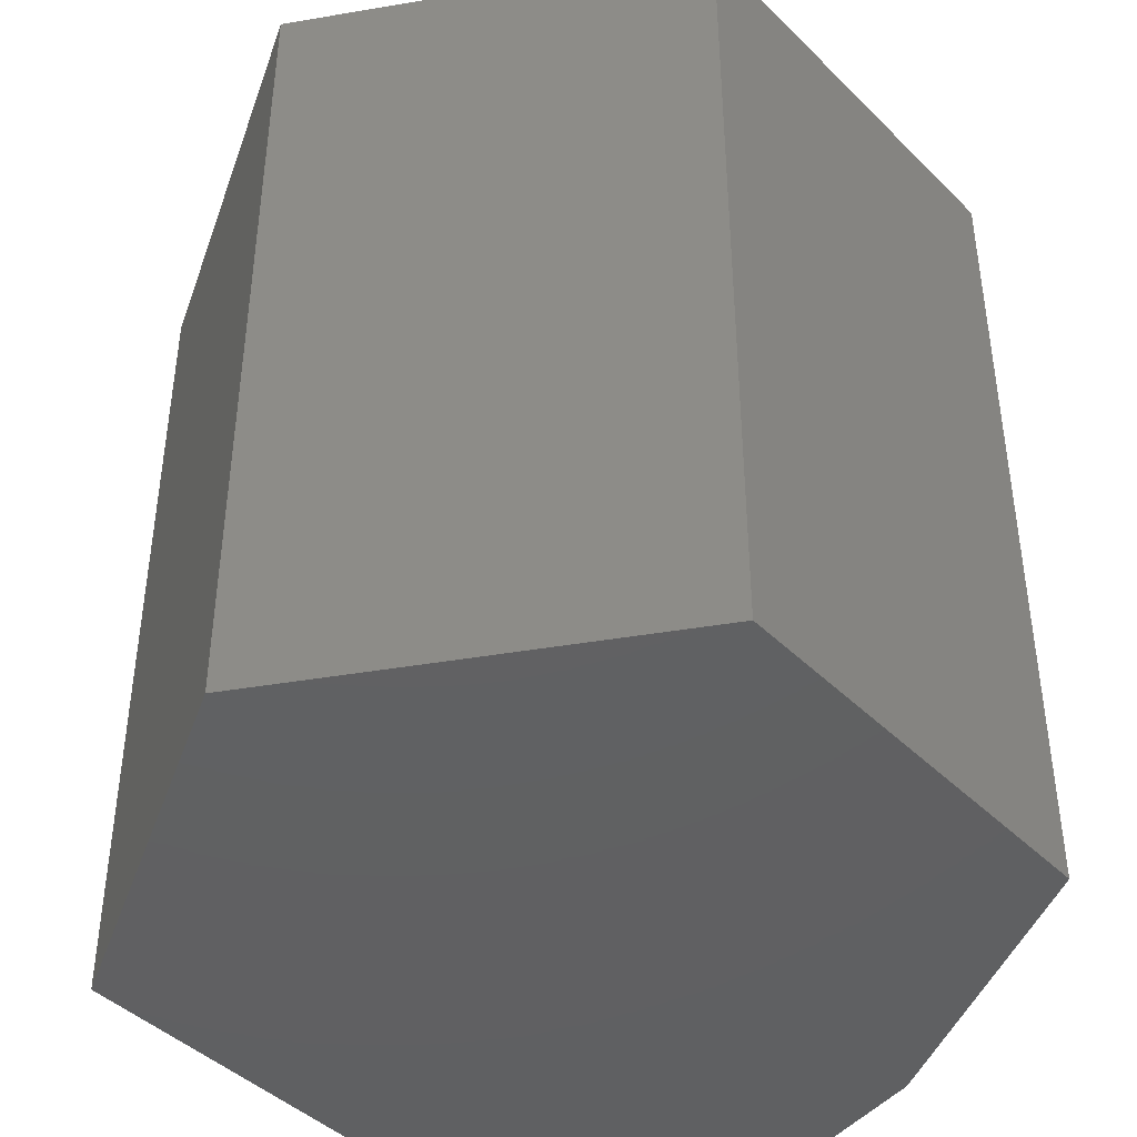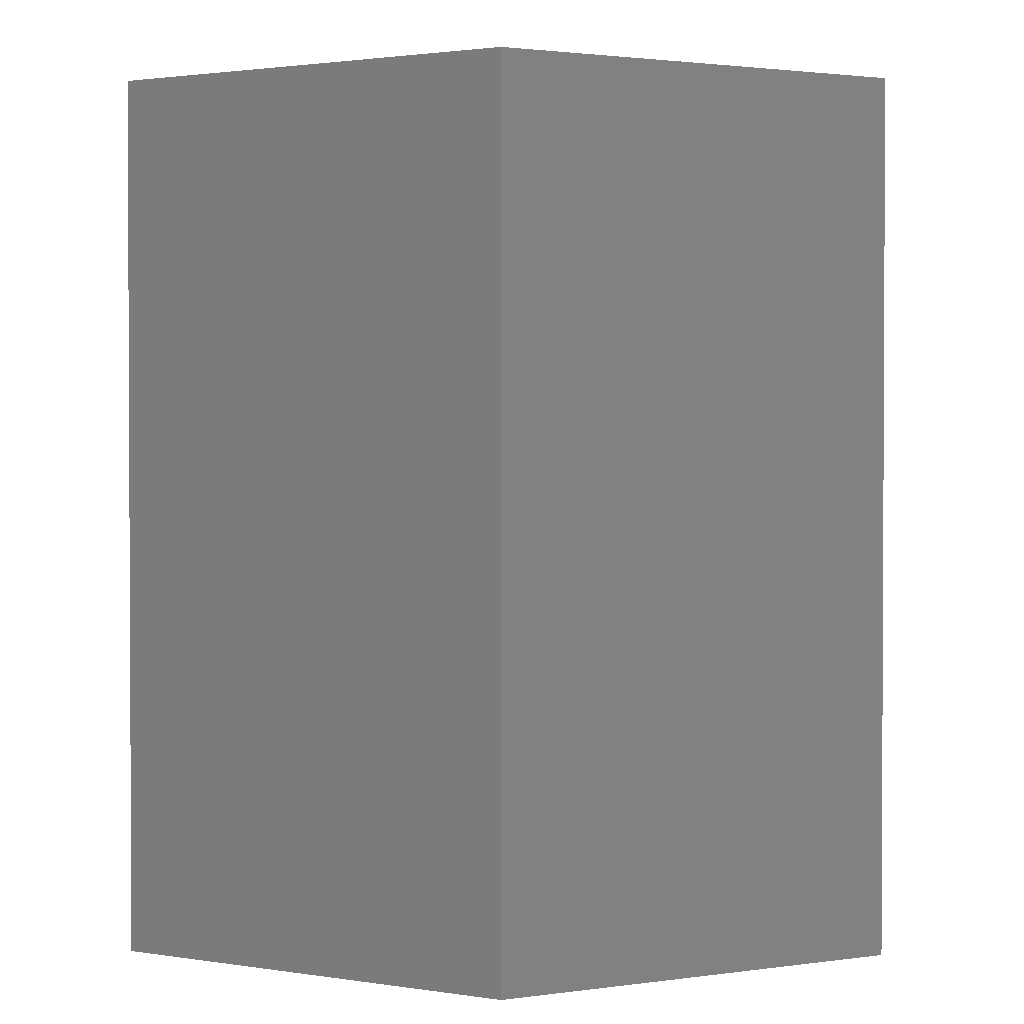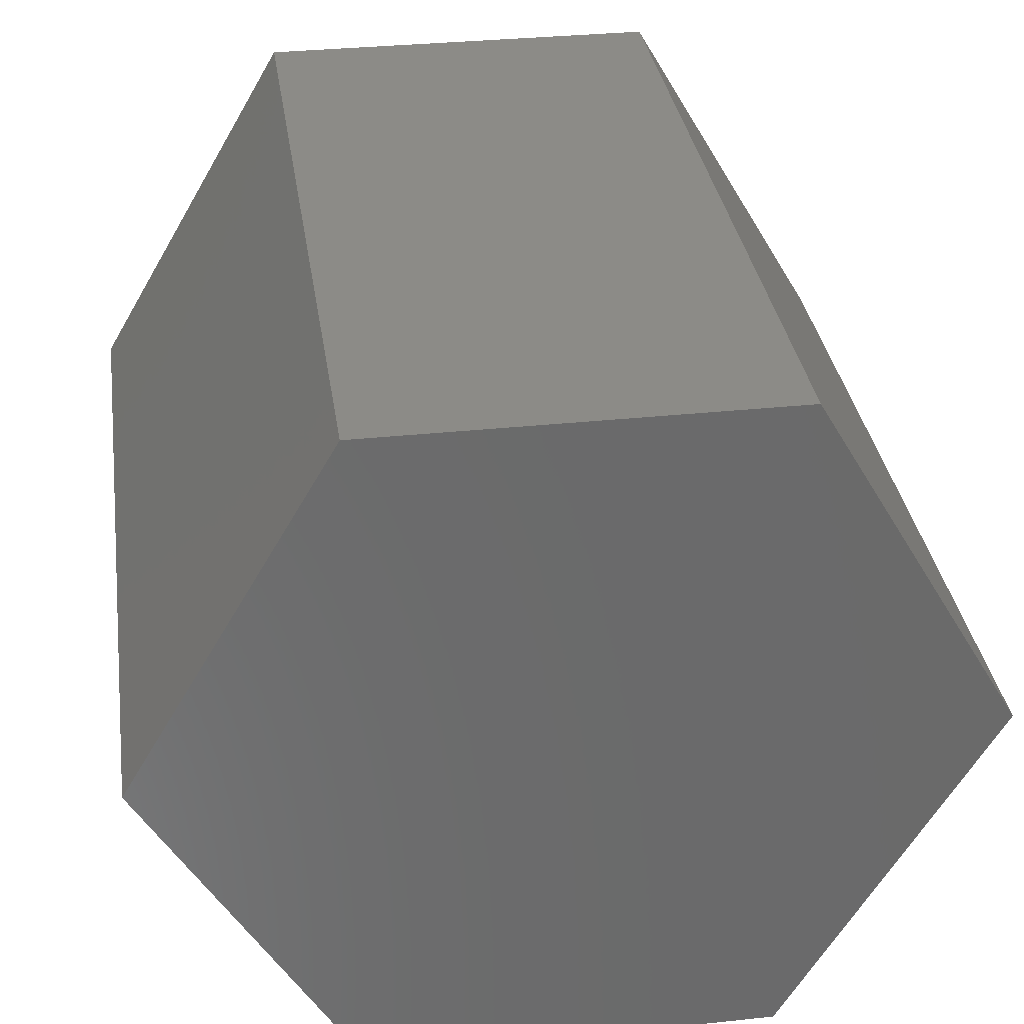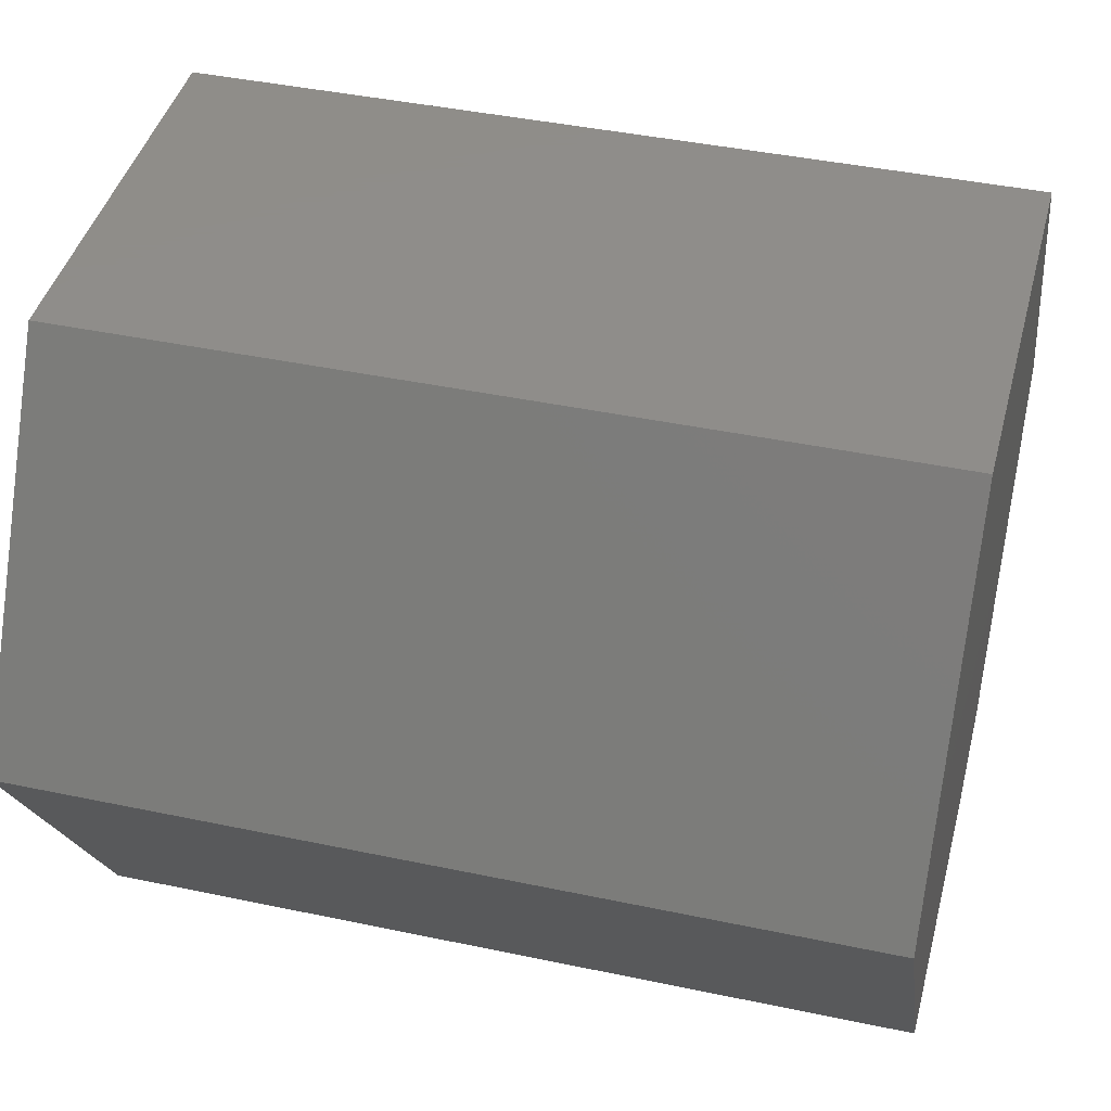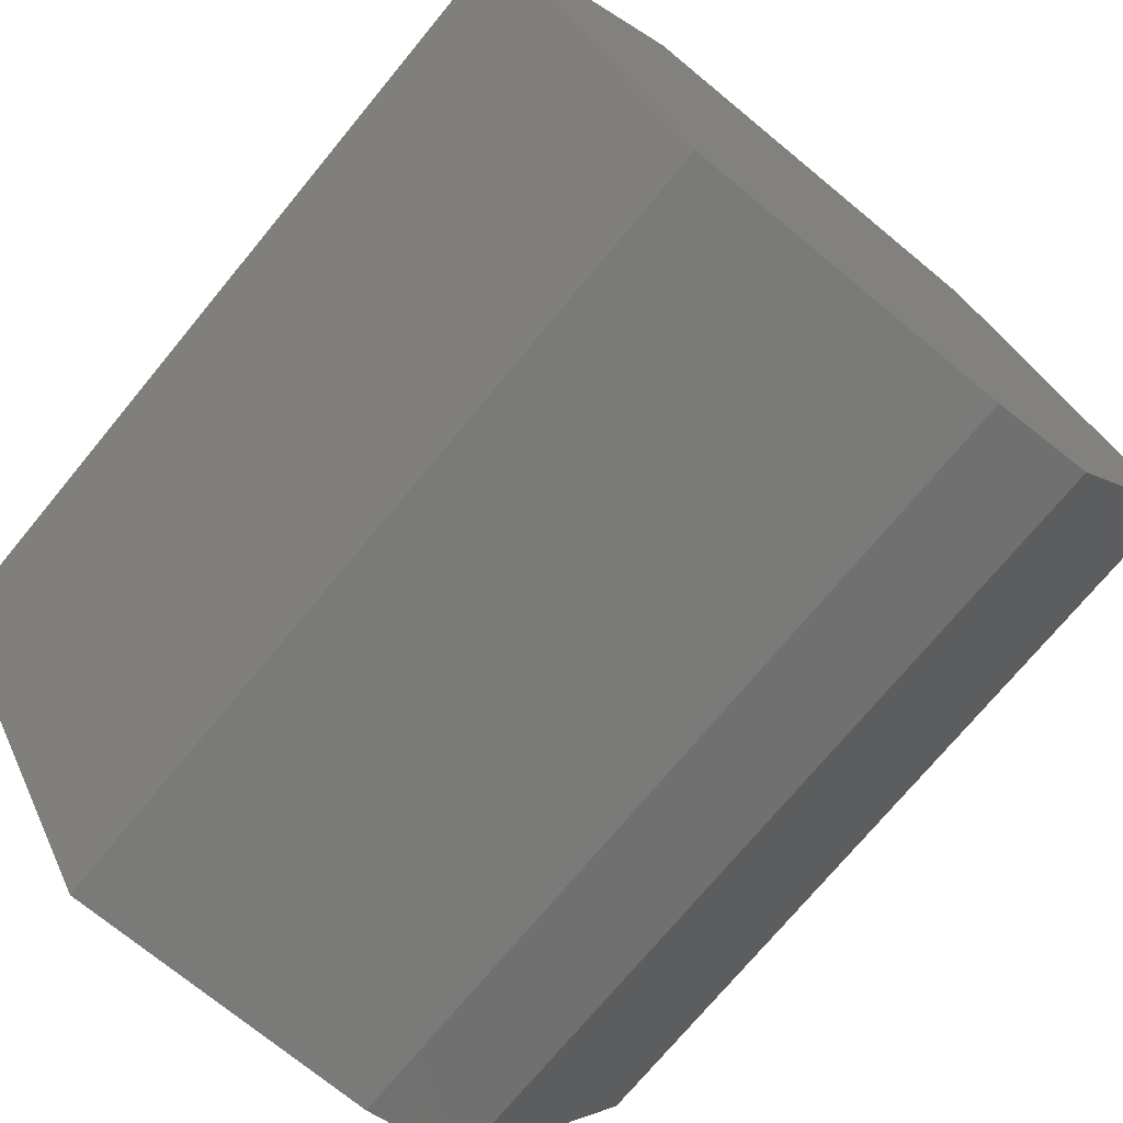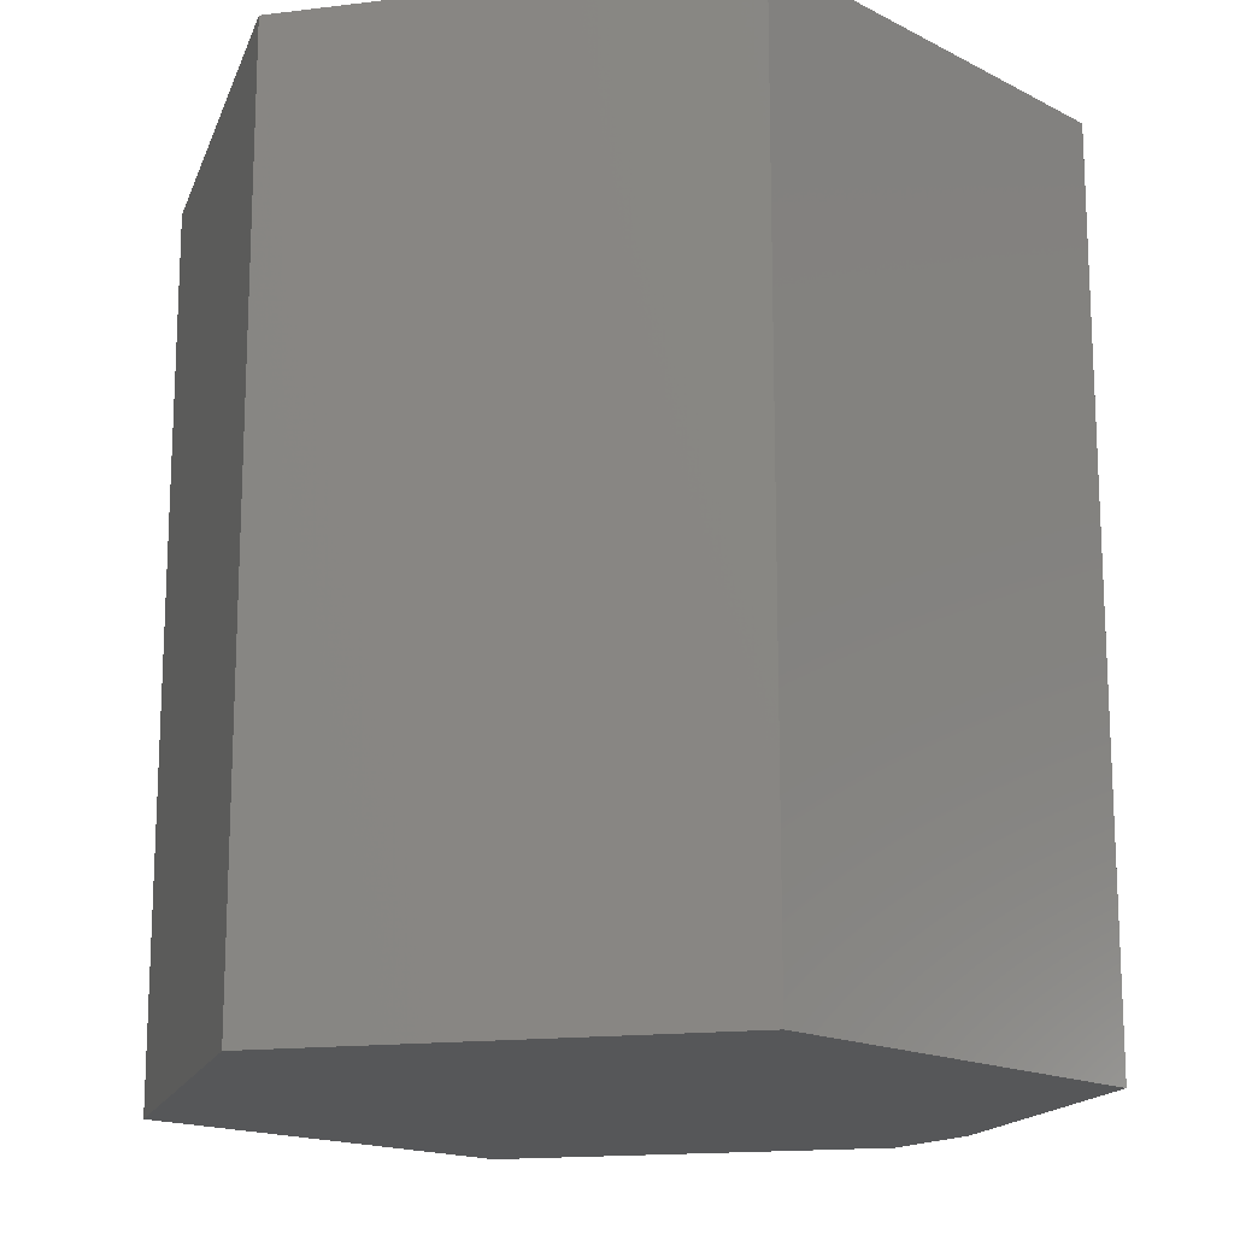
<metadata>
{"format":"stl","ext":"stl","renderer":"f3d","projection":"perspective","resolution":1024,"background":"white","views":[{"elev":-42.8,"azim":-108.9,"up":"+Z"},{"elev":1.7,"azim":151.5,"up":"+Z"},{"elev":33.1,"azim":171.7,"up":"+Y"},{"elev":41.9,"azim":-75.7,"up":"+Y"},{"elev":-72.9,"azim":-39.5,"up":"+Y"},{"elev":-16.3,"azim":-106.2,"up":"+Z"}]}
</metadata>
<code>
# stl→obj: 14 verts, 24 faces
v 0.1855 0.3237 0.75
v -0.1855 0.3237 0.75
v 0.375 -2.776e-17 0.75
v -0.375 0 0.75
v 0.2013 -0.2967 0.75
v -0.1855 -0.3237 0.75
v 0.1074 -0.3237 0.75
v 0.1074 -0.3237 0
v -0.1855 -0.3237 0
v 0.2013 -0.2967 0
v -0.375 0 0
v 0.375 -2.776e-17 0
v -0.1855 0.3237 0
v 0.1855 0.3237 0
f 1 2 3
f 3 2 4
f 3 4 5
f 5 4 6
f 5 6 7
f 8 9 10
f 10 9 11
f 10 11 12
f 12 11 13
f 12 13 14
f 10 12 5
f 5 12 3
f 9 8 6
f 6 8 7
f 7 8 5
f 5 8 10
f 13 11 2
f 2 11 4
f 14 13 1
f 1 13 2
f 12 14 3
f 3 14 1
f 11 9 4
f 4 9 6

</code>
